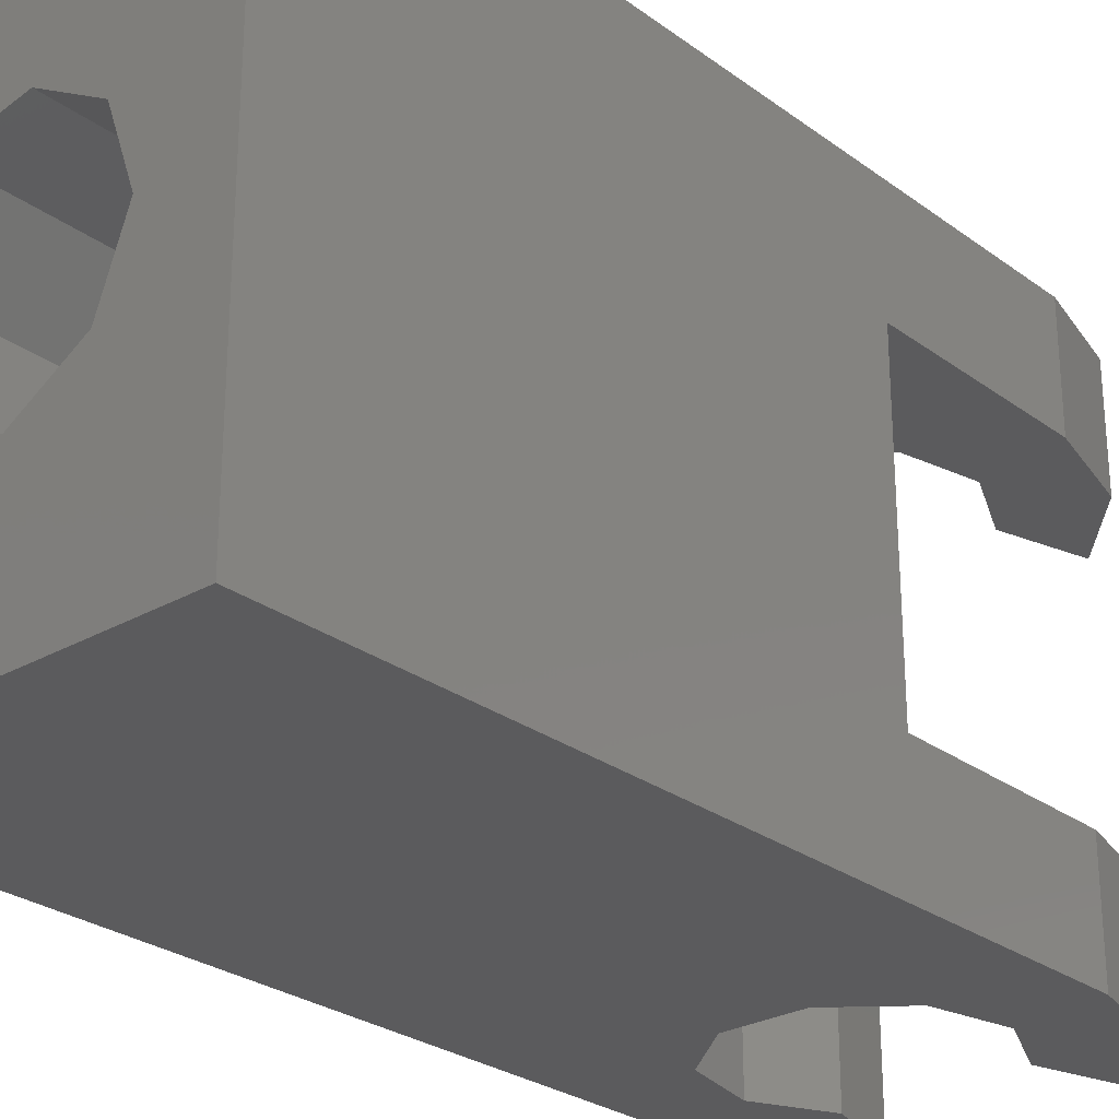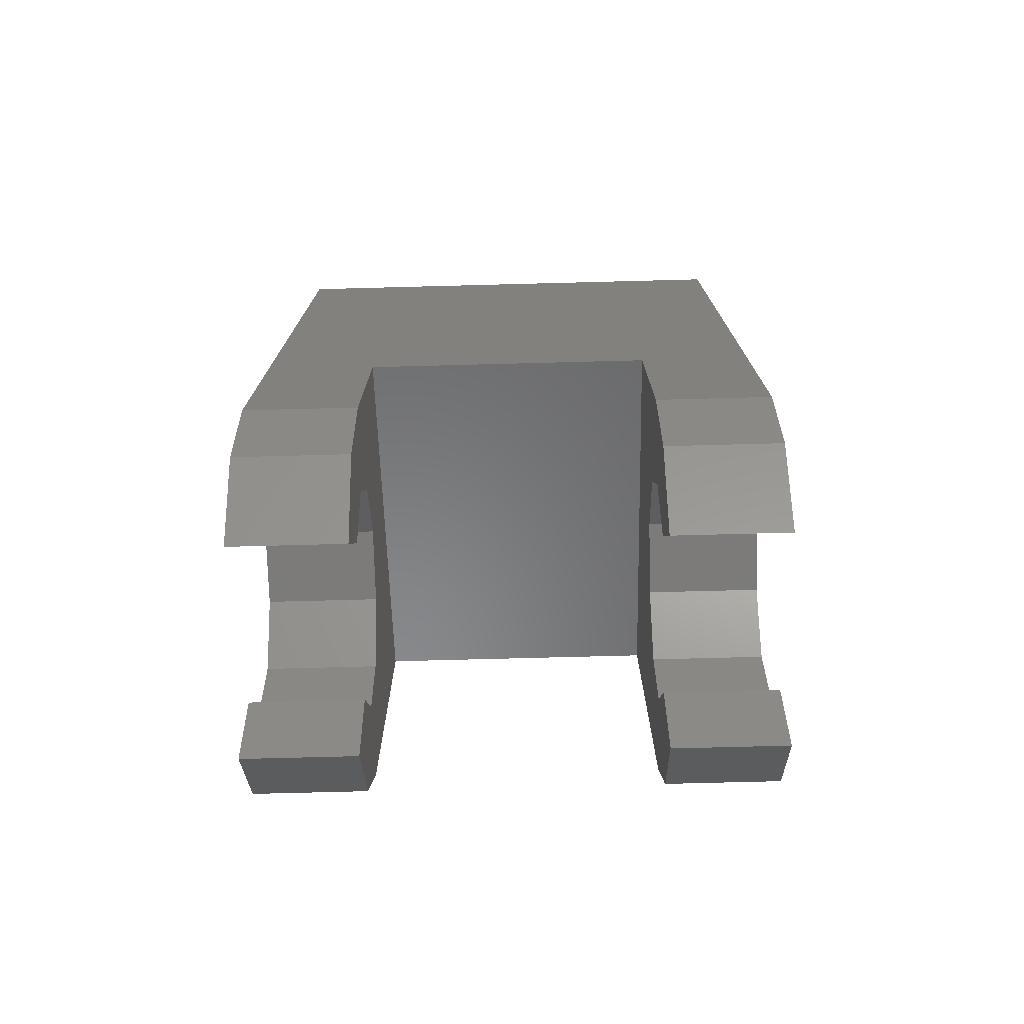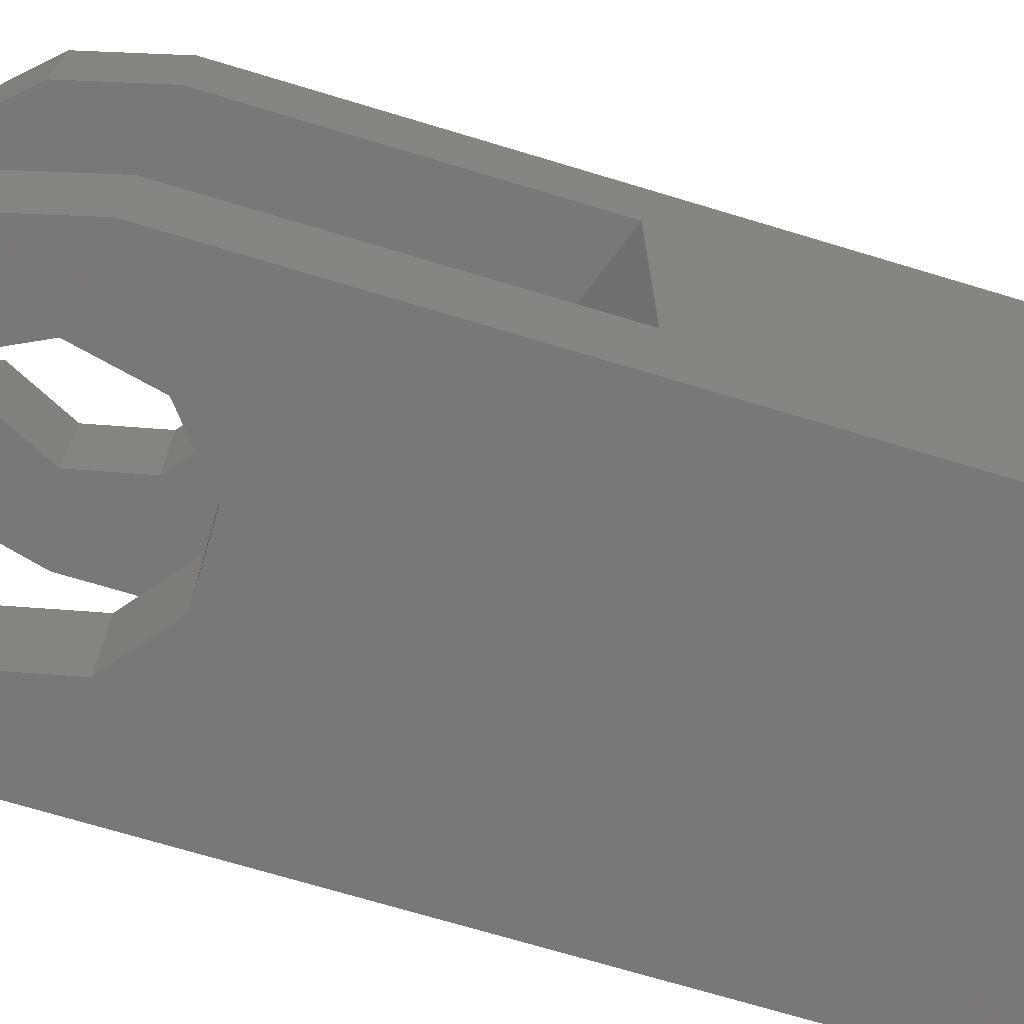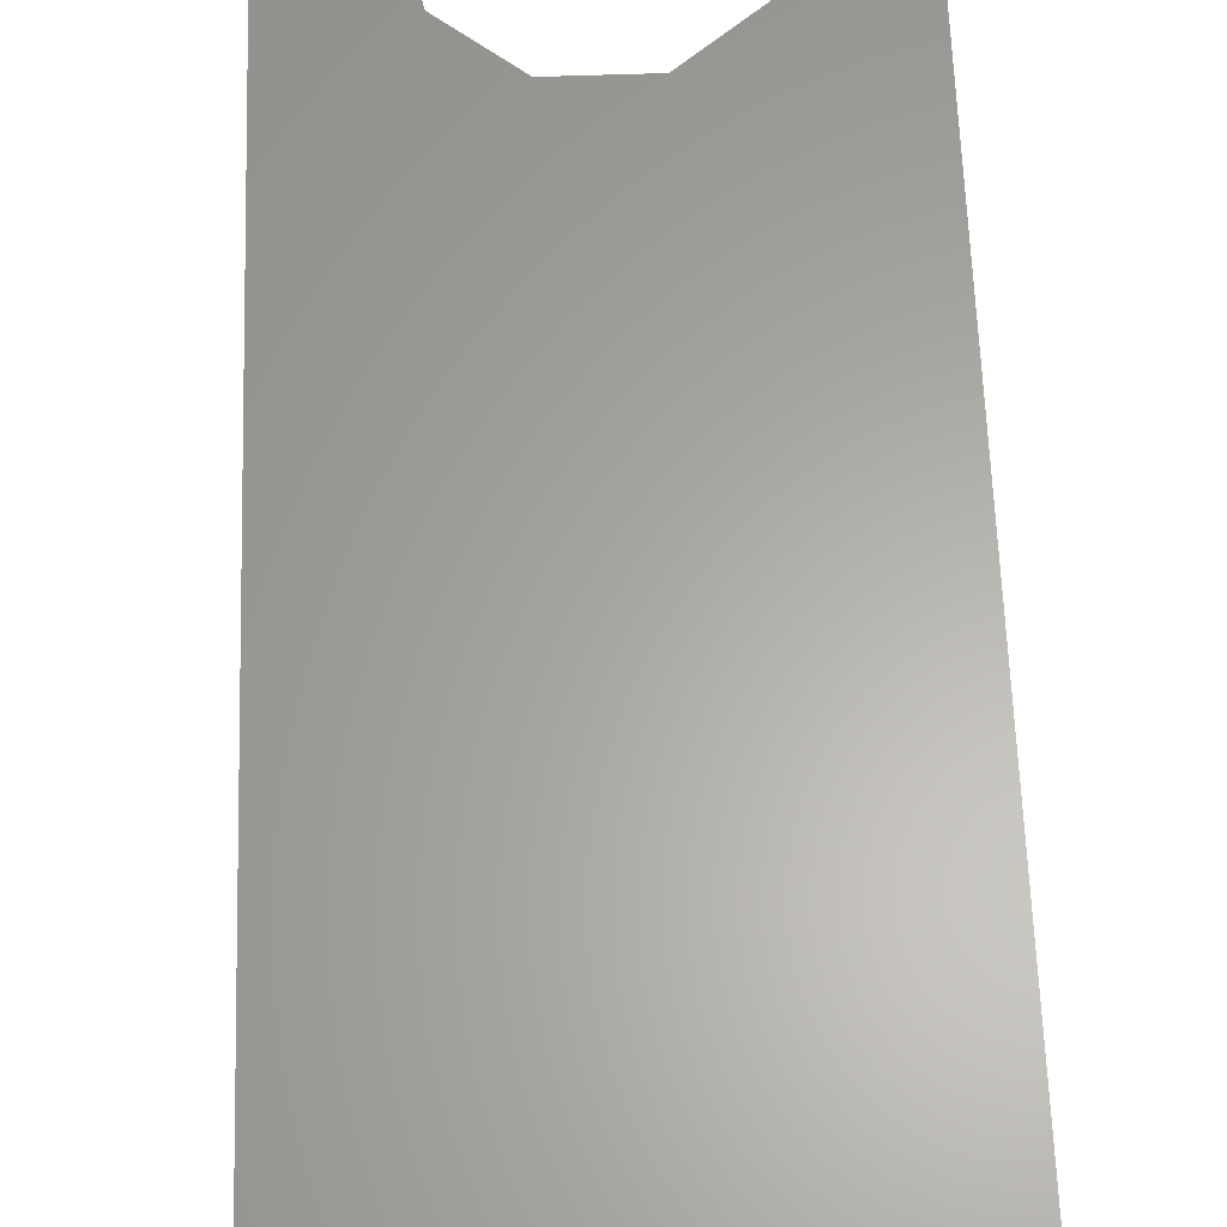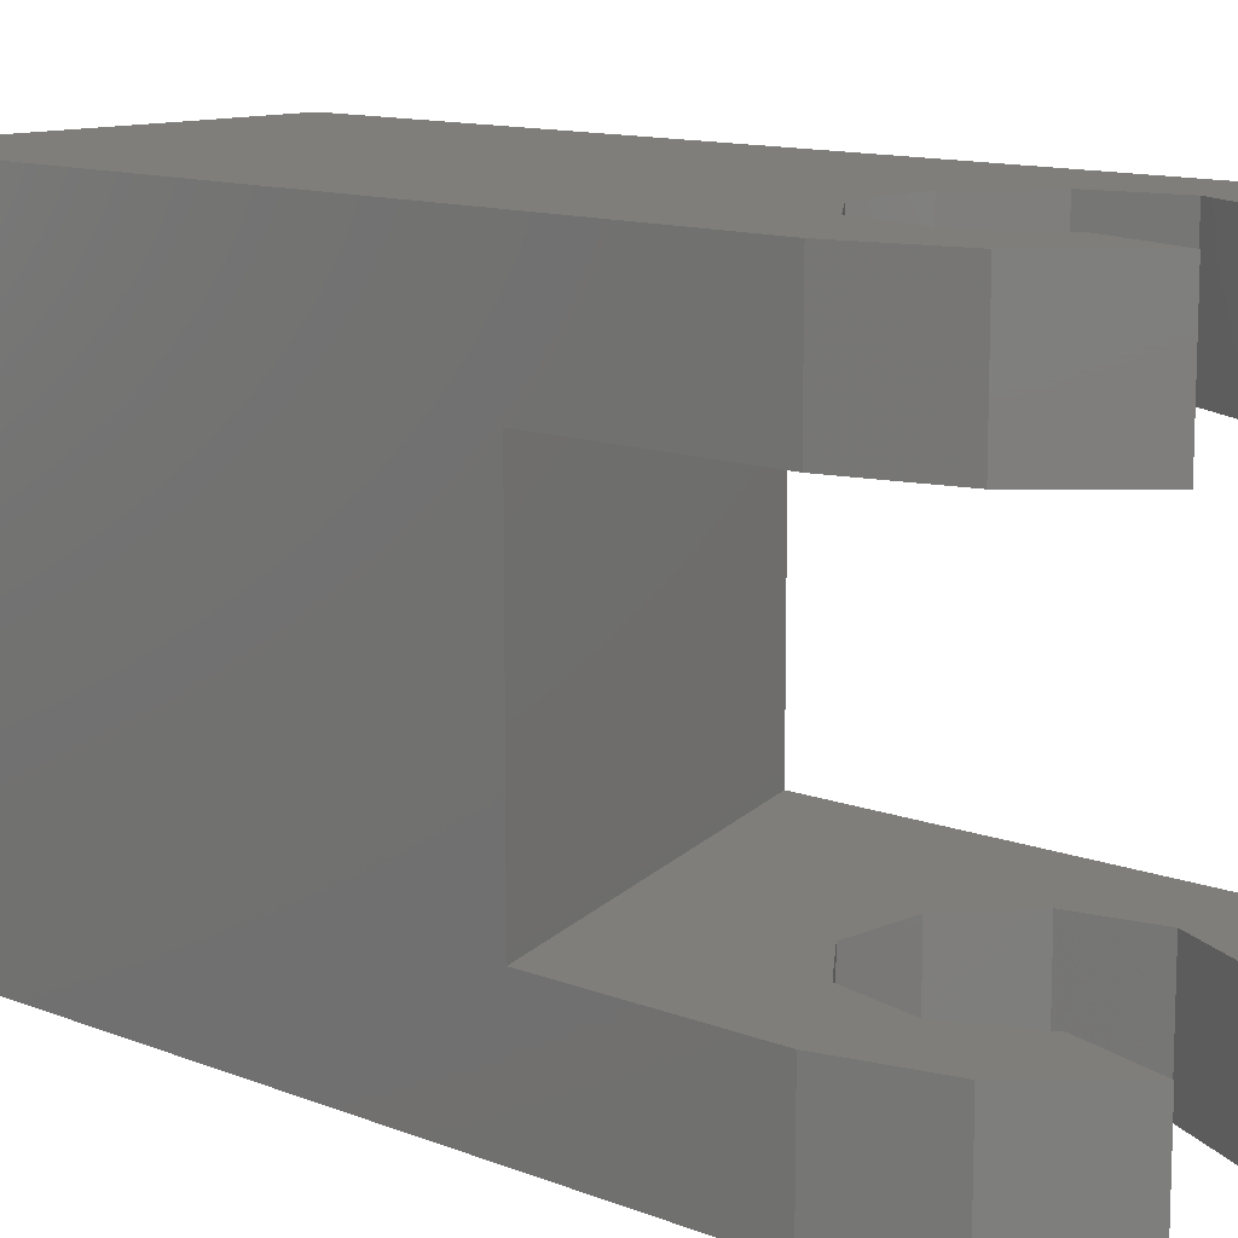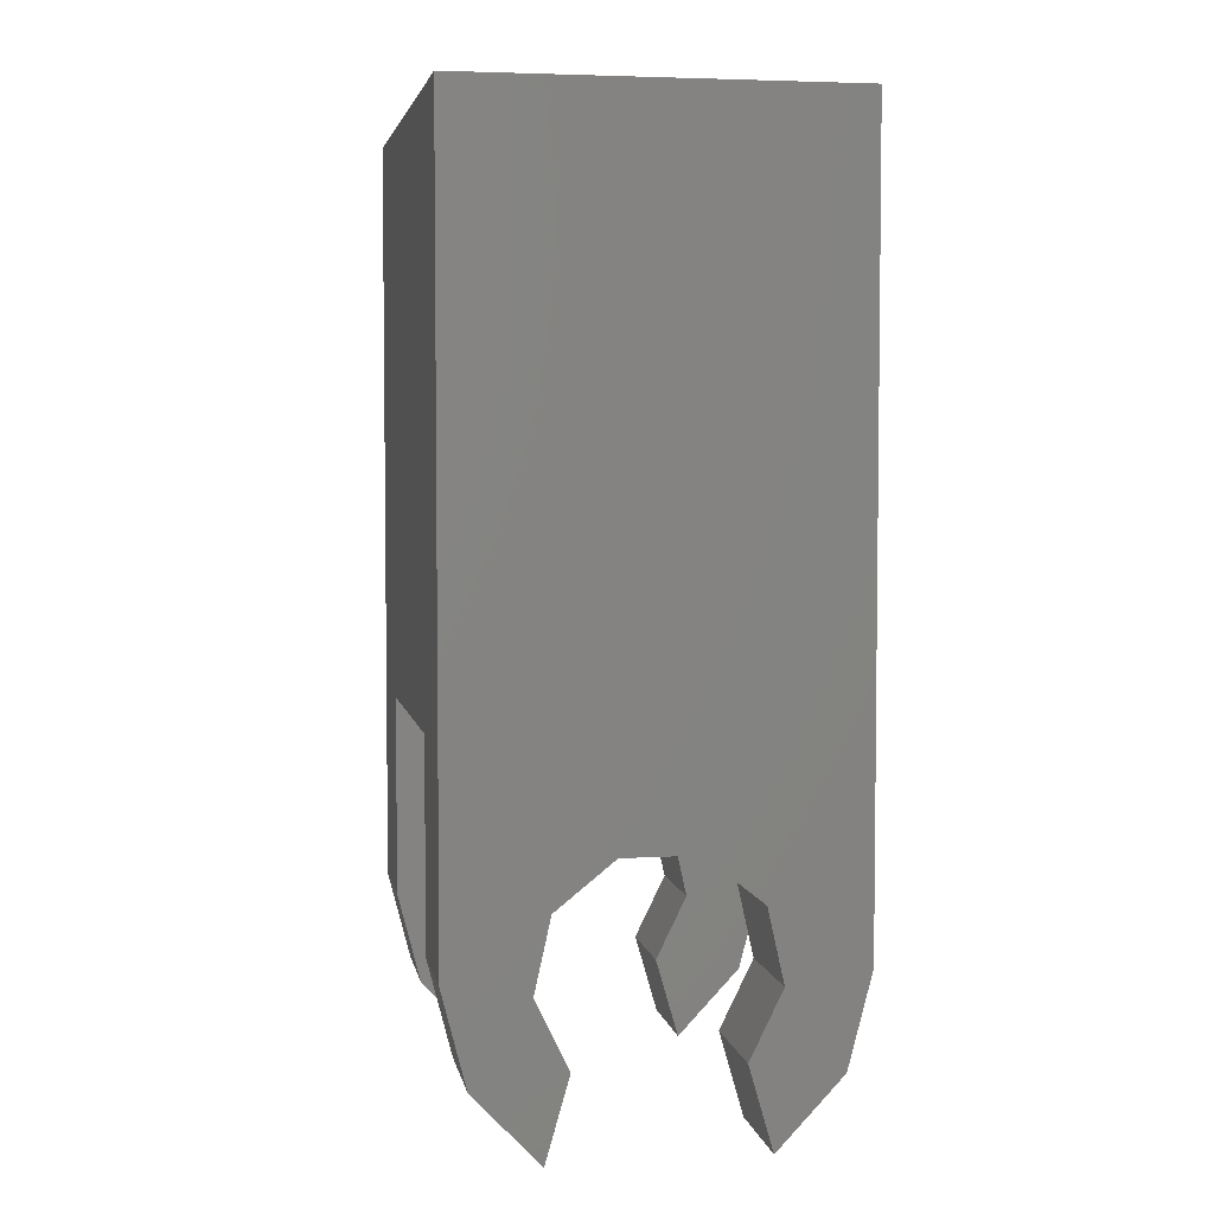
<metadata>
{"format":"stl","ext":"stl","renderer":"f3d","projection":"perspective","resolution":1024,"background":"white","views":[{"elev":-27.1,"azim":-138.5,"up":"+Z"},{"elev":-74.6,"azim":-88.5,"up":"+Y"},{"elev":-71.1,"azim":73.2,"up":"+Z"},{"elev":62.6,"azim":178.0,"up":"+Z"},{"elev":11.8,"azim":-46.5,"up":"+Z"},{"elev":4.3,"azim":-10.4,"up":"+Y"}]}
</metadata>
<code>
# stl→obj: 90 verts, 160 faces
v 3 5.349 2.25
v 0.5799 1.651 2.25
v -3 3.165 2.25
v -0.5799 1.651 2.25
v -3 1.11e-15 2.25
v -1.485 0.9258 2.25
v -2.627 -1.449 2.25
v -1.738 -0.2061 2.25
v -1.6 -2.538 2.25
v -1.227 -1.248 2.25
v 1.485 0.9258 2.25
v 3 1.233e-32 2.25
v 1.738 -0.2061 2.25
v 2.627 -1.449 2.25
v 1.227 -1.248 2.25
v 1.6 -2.538 2.25
v 2.627 -1.449 -2.25
v 3 3.698e-32 -2.25
v 1.6 -2.538 -2.25
v 3 5.349 -2.25
v 1.738 -0.2061 -2.25
v 1.227 -1.248 -2.25
v 1.485 0.9258 -2.25
v 0.5799 1.651 -2.25
v -0.5799 1.651 -2.25
v -3 3.165 -2.25
v -1.485 0.9258 -2.25
v -3 1.11e-15 -2.25
v -1.738 -0.2061 -2.25
v -2.627 -1.449 -2.25
v -1.227 -1.248 -2.25
v -1.6 -2.538 -2.25
v 3 -3.151e-16 4
v 3 -1.518e-16 -4
v 3 12 -4
v 3 12 4
v -3 6.98e-16 -4
v -3 5.347e-16 4
v -3 12 4
v -3 12 -4
v 2.627 -1.449 4
v 1.6 -2.538 4
v 3 0 2.25
v 3 0 4
v 1.227 -1.248 4
v -1.738 -0.2061 4
v -1.227 -1.248 4
v -1.485 0.9258 4
v -0.5799 1.651 4
v 0.5799 1.651 4
v 1.485 0.9258 4
v 1.738 -0.2061 4
v -1.6 -2.538 4
v -2.627 -1.449 4
v -3 1.11e-15 4
v -3 1.11e-15 -4
v -2.627 -1.449 -4
v -1.6 -2.538 -4
v -1.227 -1.248 -4
v -1.738 -0.2061 -4
v -1.485 0.9258 -4
v -0.5799 1.651 -4
v 0.5799 1.651 -4
v 1.485 0.9258 -4
v 1.738 -0.2061 -4
v 1.227 -1.248 -4
v 1.6 -2.538 -4
v 2.627 -1.449 -4
v 3 0 -4
v 3 0 -2.25
v -1.75 12 5.205e-16
v -1.341 12 -1.125
v -0.3039 12 -1.723
v 1.644 12 -0.5985
v 1.644 12 0.5985
v 0.875 12 1.516
v -0.3039 12 1.723
v -1.341 12 1.125
v 0.875 12 -1.516
v -1.341 5 1.125
v -1.75 5 9.185e-17
v -0.3039 5 1.723
v 0.875 5 1.516
v 1.644 5 0.5985
v 1.644 5 -0.5985
v 0.875 5 -1.516
v -0.3039 5 -1.723
v -1.341 5 -1.125
v -1.75 12 9.185e-17
v -1.75 5 -3.368e-16
f 1 2 3
f 2 4 3
f 3 4 5
f 4 6 5
f 5 6 7
f 6 8 7
f 7 8 9
f 8 10 9
f 2 1 11
f 1 12 11
f 11 12 13
f 12 14 13
f 13 14 15
f 14 16 15
f 17 18 19
f 18 20 19
f 19 21 22
f 19 20 21
f 20 23 21
f 23 20 24
f 24 20 25
f 20 26 25
f 25 26 27
f 26 28 27
f 27 28 29
f 28 30 29
f 29 30 31
f 30 32 31
f 12 1 33
f 18 34 20
f 34 35 20
f 35 36 20
f 20 36 1
f 36 33 1
f 28 26 37
f 5 38 3
f 38 39 3
f 39 40 3
f 3 40 26
f 40 37 26
f 1 3 26
f 20 1 26
f 16 14 41
f 16 41 42
f 14 43 44
f 14 44 41
f 45 15 16
f 45 16 42
f 10 8 46
f 10 46 47
f 8 6 48
f 8 48 46
f 6 4 49
f 6 49 48
f 4 2 50
f 4 50 49
f 2 11 51
f 2 51 50
f 11 13 52
f 11 52 51
f 13 15 45
f 13 45 52
f 53 9 10
f 53 10 47
f 5 7 54
f 5 54 55
f 7 9 53
f 7 53 54
f 56 57 30
f 56 30 28
f 57 58 32
f 57 32 30
f 59 31 32
f 59 32 58
f 59 60 29
f 59 29 31
f 60 61 27
f 60 27 29
f 61 62 25
f 61 25 27
f 62 63 24
f 62 24 25
f 63 64 23
f 63 23 24
f 64 65 21
f 64 21 23
f 65 66 22
f 65 22 21
f 67 19 22
f 67 22 66
f 67 68 17
f 67 17 19
f 68 69 70
f 68 70 17
f 67 66 68
f 66 65 68
f 68 65 34
f 65 64 34
f 34 64 35
f 64 63 35
f 35 63 40
f 63 62 40
f 40 62 37
f 62 61 37
f 37 61 57
f 61 60 57
f 57 60 58
f 60 59 58
f 39 71 40
f 71 72 40
f 40 72 35
f 72 73 35
f 35 74 36
f 74 75 36
f 36 76 39
f 76 77 39
f 39 77 78
f 76 36 75
f 74 35 79
f 35 73 79
f 71 39 78
f 53 47 54
f 47 46 54
f 54 46 38
f 46 48 38
f 38 48 39
f 48 49 39
f 39 49 36
f 49 50 36
f 36 50 33
f 50 51 33
f 33 51 41
f 51 52 41
f 41 52 42
f 52 45 42
f 78 80 81
f 71 78 81
f 77 82 80
f 78 77 80
f 76 83 82
f 77 76 82
f 75 84 83
f 76 75 83
f 74 85 84
f 75 74 84
f 79 86 85
f 74 79 85
f 73 87 86
f 79 73 86
f 72 88 87
f 73 72 87
f 89 90 88
f 72 89 88
f 88 81 87
f 81 80 87
f 87 80 86
f 80 82 86
f 86 82 85
f 82 83 85
f 85 83 84

</code>
